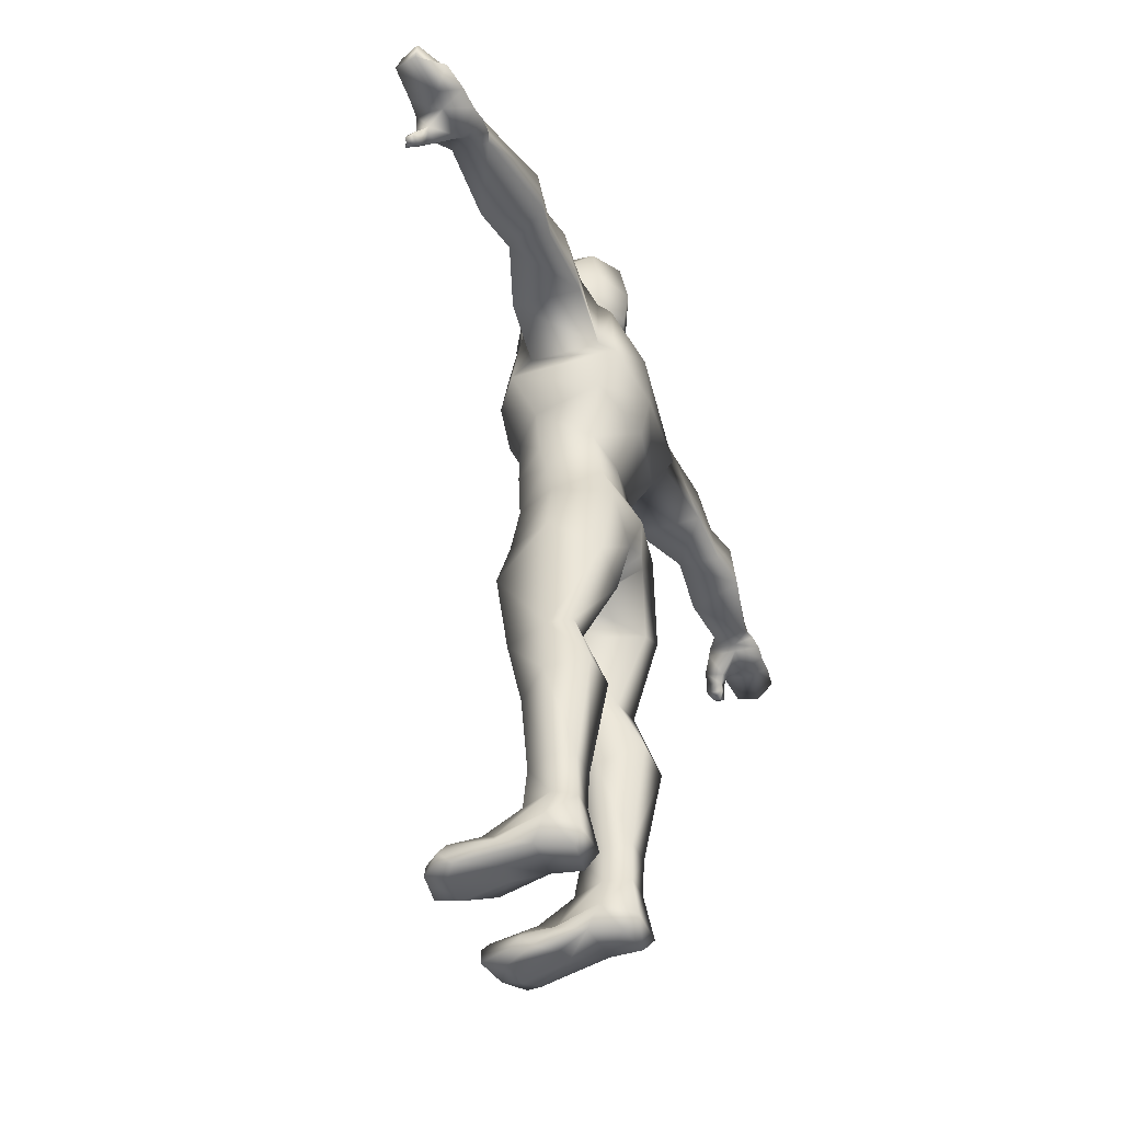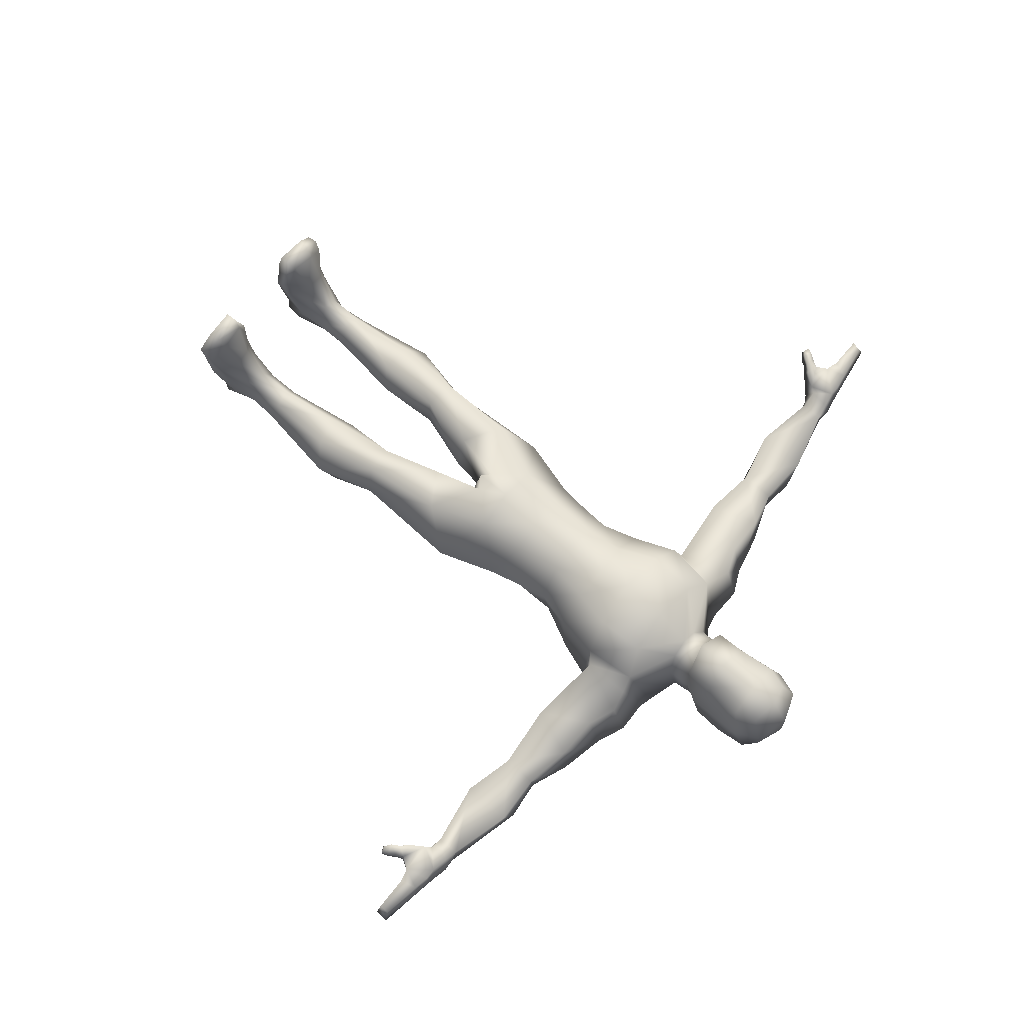
<metadata>
{"format":"obj","ext":"obj","renderer":"f3d","projection":"perspective","resolution":1024,"background":"white","views":[{"elev":-43.7,"azim":112.0,"up":"+Y"},{"elev":70.2,"azim":129.5,"up":"+Z"}]}
</metadata>
<code>
o Cube.001
v 0 5.55 -0.5116
v 0 5.294 0.7727
v 0 5.936 -0.4817
v 0 5.643 0.7096
v 0 7.807 -0.1316
v 0 7.465 1.163
v 0 7.808 0.6048
v 0 5.672 1.273
v 0 6.2 -0.7305
v 0 6.803 -0.8193
v 0 6.252 1.303
v -0.5409 5.399 0.1949
v 0 7.581 -0.6723
v -0.5283 5.561 -0.2748
v -0.3056 5.309 0.5346
v 0 6.972 1.21
v -0.5216 5.822 0.187
v -0.4994 5.933 -0.2535
v -0.4252 5.756 0.4812
v -0.5802 7.604 0.4769
v -0.5035 7.62 -0.08842
v -0.4377 7.378 0.9246
v -0.6649 6.269 -0.4507
v -0.7026 6.102 0.227
v -0.4974 5.782 0.9327
v -0.7287 6.568 0.287
v -0.4906 6.29 0.9771
v -0.6879 6.796 -0.5122
v 0.5409 5.399 0.1949
v 0.5283 5.561 -0.2748
v 0.3056 5.309 0.5346
v 0.5216 5.822 0.187
v 0.4994 5.933 -0.2535
v 0.4252 5.756 0.4812
v 0.5802 7.604 0.4769
v 0.5035 7.62 -0.08842
v 0.4377 7.378 0.9246
v 0.6649 6.269 -0.4507
v 0.7026 6.102 0.227
v 0.4974 5.782 0.9327
v -0.7619 7.161 0.3951
v -0.5685 6.987 0.9443
v -0.6578 7.382 -0.4185
v 0.7287 6.568 0.287
v 0.4906 6.29 0.9771
v 0.6879 6.796 -0.5122
v 0.7619 7.161 0.3951
v 0.5685 6.987 0.9443
v 0.6578 7.382 -0.4185
v -0.5932 1.567 0.9303
v -0.209 0.1519 1.055
v -0.7879 1.748 -0.5777
v -0.274 0.4504 -0.8312
v 0.5932 1.567 0.9303
v 0.209 0.1519 1.055
v 0.7879 1.748 -0.5777
v 0.274 0.4504 -0.8312
v 1.062 1.916 0.2657
v -1.062 1.916 0.2657
v 0.1099 -0.1417 0.1291
v -0.1099 -0.1417 0.1291
v 0 0.02937 1.196
v 0 1.893 -0.6432
v 0 0.4781 -0.9162
v 0 -0.1795 0.1263
v 0 4.987 -1.088
v 0 1.202 -0.9517
v 0 3.973 -1.15
v 0 3.791 1.387
v 0 4.646 1.214
v 0 3.188 1.118
v 0 1.535 1.059
v 0 3.251 -0.9779
v 0 0.6807 1.202
v 1.279 -4.421 0.4594
v 0.9612 -4.485 0.5157
v 0.6741 0.7307 1.053
v 0.9008 1.131 -0.7929
v 1.175 1.28 0.1388
v 1.113 -0.3405 1.087
v 0.4367 -0.7936 0.9495
v 1.209 -0.3435 -0.7154
v 0.6143 -0.6821 -0.7327
v 0.1931 -0.7512 0.1692
v 1.465 -4.421 0.03808
v 0.7534 -4.494 0.08858
v 1.513 0.2044 0.0669
v 1.217 -1.883 0.8383
v 0.6834 -1.92 0.7377
v 1.27 -1.734 -0.2625
v 0.7877 -1.751 -0.1748
v 0.6017 -1.898 0.03946
v 1.414 -1.808 0.1088
v 1.272 -5.092 0.5272
v 0.9865 -5.093 0.6425
v 1.287 -5.109 -0.3259
v 0.8856 -5.078 -0.3122
v 0.7502 -5.095 0.1057
v 1.404 -5.034 0.04403
v 1.264 -6.009 0.8468
v 0.9112 -6.039 0.8543
v 1.341 -6.041 -0.293
v 0.7606 -6.046 -0.2094
v 0.7168 -5.919 0.3298
v 1.477 -5.929 0.2791
v 1.316 -5.651 1.758
v 0.8707 -5.648 1.936
v 0.6911 -5.73 1.353
v 1.398 -5.982 1.967
v 1.624 -5.712 1.532
v 1.665 -6.035 1.668
v 0.8261 -5.983 2.06
v 0.6664 -5.943 1.457
v 0.862 -4.436 -0.3338
v 1.359 3.983 0.7866
v 1.377 3.872 -1.054
v 1.351 -4.443 -0.3373
v 0.847 3.859 1.199
v 1.26 4.903 0.6733
v 0.9833 5.32 -0.8609
v 0.7975 4.718 1.061
v 1.491 4.091 0.3796
v 1.495 3.999 -0.8161
v 1.526 4.962 0.4653
v 1.271 5.271 -0.7209
v 2.376 4.818 0.1643
v 2.347 5.069 -0.7556
v 1.873 5.022 0.1786
v 1.852 5.299 -0.6494
v 3.925 3.986 -0.2497
v 3.957 3.901 -0.9676
v 3.94 4.589 -0.3814
v 3.888 4.599 -0.8826
v 7.745 3.934 -0.02568
v 7.537 3.895 -0.7684
v 7.747 4.106 -0.122
v 7.468 4.047 -0.6574
v 2.805 3.838 -1.013
v 3.172 4.873 -0.8935
v 2.837 3.92 0.1476
v 3.149 4.785 0.02351
v 6.165 3.903 -0.852
v 6.298 4.181 -0.7273
v 6.25 4.315 -0.1269
v 6.253 3.97 -0.000852
v 0.8106 -3.238 0.5551
v 1.359 -3.175 0.5345
v 1.489 -2.784 -0.6152
v 1.703 -2.96 0.04258
v 0.764 -2.731 -0.608
v 0.5416 -3.04 0.1024
v 7.059 3.875 -0.8359
v 7.124 3.932 0.01746
v 7.156 4.112 -0.7104
v 7.043 4.216 -0.1038
v 5.986 3.903 -0.7815
v 6.016 3.972 -0.1786
v 6.202 3.874 -0.5007
v 7.16 3.885 -0.4298
v 5.981 4.358 -0.245
v 6.115 4.339 -0.7272
v 6.774 4.127 -0.7231
v 6.758 4.265 -0.1071
v 6.719 3.837 -0.8491
v 6.887 3.866 0.03012
v 6.875 3.825 -0.4143
v 6.484 4.189 -0.7281
v 6.548 4.26 -0.1366
v 6.301 3.807 -0.4669
v 6.443 3.867 -0.8824
v 6.33 3.866 0.05484
v 6.513 3.629 0.1971
v 6.746 3.666 0.08005
v 6.769 3.655 -0.1394
v 6.537 3.535 -0.1318
v 7.846 3.892 -0.3974
v 7.866 4.138 -0.4291
v 6.787 4.296 -0.5129
v 6.583 4.329 -0.5561
v 6.348 4.377 -0.5642
v 7.113 4.25 -0.4744
v 6.844 3.262 0.1787
v 6.959 3.295 0.1399
v 6.967 3.294 0.01666
v 6.846 3.229 0.0362
v 0.6207 3.118 0.933
v 1.239 3.319 -0.7119
v 1.164 3.134 0.4246
v 4.595 4.665 -1.002
v 4.873 4.649 -0.2755
v 4.574 3.773 -1.107
v 4.86 3.77 -0.1676
v 6.724 3.316 -0.03682
v 6.923 3.414 -0.01495
v 6.9 3.416 0.132
v 6.738 3.357 0.2553
v 6.826 3.529 0.09965
v 6.648 3.503 0.2196
v 6.649 3.429 -0.04906
v 6.844 3.526 -0.039
v 1.524 -5.691 0.8594
v 0.8416 -6.115 1.638
v 1.623 -6.06 1.423
v 1.369 -6.102 1.625
v 0.6244 -6.04 1.148
v 1.292 -5.443 1.144
v 0.7417 -5.732 0.8355
v 0.9632 -5.459 1.207
v 1.707 -5.877 1.626
v 1.361 -5.774 1.959
v 0.7124 -5.51 0.1479
v 0.8214 -5.764 2.047
v 1.461 -5.829 -0.4324
v 1.517 -5.471 0.07823
v 0.6157 -5.836 1.358
v 0.7875 -5.813 -0.4432
v 1.649 -5.853 0.7771
v 0.6619 -5.783 0.8148
v -1.279 -4.421 0.4594
v -0.9612 -4.485 0.5157
v -0.6741 0.7307 1.053
v -0.9008 1.131 -0.7929
v -1.175 1.28 0.1388
v -1.113 -0.3405 1.087
v -0.4367 -0.7936 0.9495
v -1.209 -0.3435 -0.7154
v -0.6143 -0.6821 -0.7327
v -0.1931 -0.7512 0.1692
v -1.465 -4.421 0.03808
v -0.7534 -4.494 0.08858
v -1.513 0.2044 0.0669
v -1.217 -1.883 0.8383
v -0.6834 -1.92 0.7377
v -1.27 -1.734 -0.2625
v -0.7877 -1.751 -0.1748
v -0.6017 -1.898 0.03946
v -1.414 -1.808 0.1088
v -1.272 -5.092 0.5272
v -0.9865 -5.093 0.6425
v -1.287 -5.109 -0.3259
v -0.8856 -5.078 -0.3122
v -0.7502 -5.095 0.1057
v -1.404 -5.034 0.04403
v -1.264 -6.009 0.8468
v -0.9112 -6.039 0.8543
v -1.341 -6.041 -0.293
v -0.7606 -6.046 -0.2094
v -0.7168 -5.919 0.3298
v -1.477 -5.929 0.2791
v -1.316 -5.651 1.758
v -0.8707 -5.648 1.936
v -0.6911 -5.73 1.353
v -1.398 -5.982 1.967
v -1.624 -5.712 1.532
v -1.665 -6.035 1.668
v -0.8261 -5.983 2.06
v -0.6664 -5.943 1.457
v -0.862 -4.436 -0.3338
v -1.359 3.983 0.7866
v -1.377 3.872 -1.054
v -1.351 -4.443 -0.3373
v -0.847 3.859 1.199
v -1.26 4.903 0.6733
v -0.9833 5.32 -0.8609
v -0.7975 4.718 1.061
v -1.491 4.091 0.3796
v -1.495 3.999 -0.8161
v -1.526 4.962 0.4653
v -1.271 5.271 -0.7209
v -2.376 4.818 0.1643
v -2.347 5.069 -0.7556
v -1.873 5.022 0.1786
v -1.852 5.299 -0.6494
v -3.925 3.986 -0.2497
v -3.957 3.901 -0.9676
v -3.94 4.589 -0.3814
v -3.888 4.599 -0.8826
v -7.745 3.934 -0.02568
v -7.537 3.895 -0.7684
v -7.747 4.106 -0.122
v -7.468 4.047 -0.6574
v -2.805 3.838 -1.013
v -3.172 4.873 -0.8935
v -2.837 3.92 0.1476
v -3.149 4.785 0.02351
v -6.165 3.903 -0.852
v -6.298 4.181 -0.7273
v -6.25 4.315 -0.1269
v -6.253 3.97 -0.000852
v -0.8106 -3.238 0.5551
v -1.359 -3.175 0.5345
v -1.489 -2.784 -0.6152
v -1.703 -2.96 0.04258
v -0.764 -2.731 -0.608
v -0.5416 -3.04 0.1024
v -7.059 3.875 -0.8359
v -7.124 3.932 0.01746
v -7.156 4.112 -0.7104
v -7.043 4.216 -0.1038
v -5.986 3.903 -0.7815
v -6.016 3.972 -0.1786
v -6.202 3.874 -0.5007
v -7.16 3.885 -0.4298
v -5.981 4.358 -0.245
v -6.115 4.339 -0.7272
v -6.774 4.127 -0.7231
v -6.758 4.265 -0.1071
v -6.719 3.837 -0.8491
v -6.887 3.866 0.03012
v -6.875 3.825 -0.4143
v -6.484 4.189 -0.7281
v -6.548 4.26 -0.1366
v -6.301 3.807 -0.4669
v -6.443 3.867 -0.8824
v -6.33 3.866 0.05484
v -6.513 3.629 0.1971
v -6.746 3.666 0.08005
v -6.769 3.655 -0.1394
v -6.537 3.535 -0.1318
v -7.846 3.892 -0.3974
v -7.866 4.138 -0.4291
v -6.787 4.296 -0.5129
v -6.583 4.329 -0.5561
v -6.348 4.377 -0.5642
v -7.113 4.25 -0.4744
v -6.844 3.262 0.1787
v -6.959 3.295 0.1399
v -6.967 3.294 0.01666
v -6.846 3.229 0.0362
v -0.6207 3.118 0.933
v -1.239 3.319 -0.7119
v -1.164 3.134 0.4246
v -4.595 4.665 -1.002
v -4.873 4.649 -0.2755
v -4.574 3.773 -1.107
v -4.86 3.77 -0.1676
v -6.724 3.316 -0.03682
v -6.923 3.414 -0.01495
v -6.9 3.416 0.132
v -6.738 3.357 0.2553
v -6.826 3.529 0.09965
v -6.648 3.503 0.2196
v -6.649 3.429 -0.04906
v -6.844 3.526 -0.039
v -1.524 -5.691 0.8594
v -0.8416 -6.115 1.638
v -1.623 -6.06 1.423
v -1.369 -6.102 1.625
v -0.6244 -6.04 1.148
v -1.292 -5.443 1.144
v -0.7417 -5.732 0.8355
v -0.9632 -5.459 1.207
v -1.707 -5.877 1.626
v -1.361 -5.774 1.959
v -0.7124 -5.51 0.1479
v -0.8214 -5.764 2.047
v -1.461 -5.829 -0.4324
v -1.517 -5.471 0.07823
v -0.6157 -5.836 1.358
v -0.7875 -5.813 -0.4432
v -1.649 -5.853 0.7771
v -0.6619 -5.783 0.8148
v -0.979 2.484 0.4272
v 0 2.393 1.144
v 0 2.616 -0.5318
v 0.8914 2.547 -0.4537
v 0.5339 2.42 0.9884
v 0.979 2.484 0.4272
v -0.8914 2.547 -0.4537
v -0.5339 2.42 0.9884
f 39 34 32
f 10 38 9
f 1 18 3
f 27 16 42
f 1 33 30
f 41 21 43
f 37 16 48
f 39 45 40
f 30 32 29
f 45 16 11
f 26 42 41
f 22 7 20
f 16 22 42
f 31 4 2
f 46 47 44
f 12 19 17
f 3 23 9
f 23 10 9
f 38 44 39
f 23 26 28
f 40 4 34
f 3 38 33
f 4 25 19
f 25 11 27
f 10 43 13
f 24 27 26
f 41 22 20
f 15 4 19
f 14 17 18
f 37 7 6
f 36 7 35
f 36 47 49
f 10 49 46
f 28 41 43
f 18 24 23
f 47 37 48
f 44 48 45
f 19 24 17
f 7 21 20
f 33 39 32
f 13 21 5
f 40 11 8
f 13 36 49
f 29 34 31
f 39 40 34
f 10 46 38
f 1 14 18
f 27 11 16
f 1 3 33
f 41 20 21
f 37 6 16
f 39 44 45
f 30 33 32
f 45 48 16
f 26 27 42
f 22 6 7
f 16 6 22
f 31 34 4
f 46 49 47
f 12 15 19
f 3 18 23
f 23 28 10
f 38 46 44
f 23 24 26
f 40 8 4
f 3 9 38
f 4 8 25
f 25 8 11
f 10 28 43
f 24 25 27
f 41 42 22
f 15 2 4
f 14 12 17
f 37 35 7
f 36 5 7
f 36 35 47
f 10 13 49
f 28 26 41
f 18 17 24
f 47 35 37
f 44 47 48
f 19 25 24
f 7 5 21
f 33 38 39
f 13 43 21
f 40 45 11
f 13 5 36
f 29 32 34
f 315 317 316
f 293 261 229
f 248 362 349
f 99 117 85
f 324 305 287
f 86 146 151
f 96 216 97
f 333 300 305
f 208 106 206
f 200 193 199
f 271 272 273
f 194 185 193
f 244 347 249
f 251 354 356
f 347 353 361
f 240 360 357
f 77 87 79
f 282 274 275
f 109 202 204
f 260 66 68
f 77 72 74
f 91 84 83
f 120 123 116
f 175 171 169
f 223 52 222
f 329 327 328
f 107 210 106
f 263 266 259
f 325 281 321
f 313 289 315
f 219 243 238
f 167 164 170
f 90 150 91
f 60 81 55
f 76 94 75
f 174 199 175
f 191 130 131
f 309 318 317
f 309 299 297
f 201 214 99
f 352 250 251
f 228 233 236
f 149 117 148
f 154 135 152
f 186 69 71
f 134 159 176
f 302 301 289
f 348 255 347
f 339 328 327
f 211 207 98
f 119 125 120
f 270 284 266
f 214 96 99
f 135 159 152
f 245 348 244
f 75 99 85
f 170 158 142
f 152 166 164
f 173 200 174
f 313 318 310
f 300 287 305
f 341 340 342
f 363 330 332
f 195 184 194
f 310 297 303
f 322 299 307
f 141 127 126
f 153 136 155
f 51 224 225
f 187 115 188
f 325 280 299
f 111 204 203
f 53 226 222
f 180 160 144
f 350 254 250
f 116 122 115
f 317 344 341
f 53 67 64
f 130 190 132
f 263 15 12
f 102 216 213
f 88 149 93
f 97 211 98
f 346 253 348
f 160 180 161
f 239 350 352
f 356 257 359
f 324 288 304
f 68 187 73
f 290 230 295
f 355 351 362
f 331 259 260
f 55 74 62
f 226 237 231
f 162 179 178
f 206 110 201
f 370 71 330
f 137 176 135
f 259 265 263
f 115 121 118
f 228 235 227
f 65 57 60
f 362 252 359
f 358 345 243
f 103 211 216
f 182 195 196
f 189 156 191
f 341 338 339
f 300 302 286
f 332 262 259
f 122 128 124
f 367 71 364
f 118 70 69
f 276 333 334
f 225 232 233
f 369 332 331
f 269 272 268
f 337 326 329
f 67 56 78
f 119 31 121
f 108 208 207
f 52 67 222
f 261 243 229
f 251 359 252
f 313 308 314
f 267 284 282
f 344 337 338
f 331 68 73
f 302 300 301
f 250 353 354
f 271 285 270
f 323 306 322
f 297 280 278
f 265 2 15
f 283 276 285
f 202 113 205
f 260 266 267
f 320 280 321
f 318 343 344
f 264 267 269
f 66 116 68
f 61 227 53
f 151 89 92
f 291 229 219
f 165 174 166
f 103 105 104
f 221 231 224
f 353 253 354
f 204 101 100
f 196 197 198
f 192 160 190
f 84 89 81
f 218 108 207
f 113 212 215
f 55 80 77
f 207 95 98
f 168 180 144
f 133 138 139
f 168 178 179
f 65 55 62
f 123 140 122
f 136 181 155
f 128 125 124
f 104 218 211
f 368 186 367
f 106 209 110
f 169 145 158
f 97 86 114
f 130 141 140
f 95 206 94
f 193 182 196
f 234 294 292
f 238 345 350
f 241 355 360
f 148 114 150
f 110 217 201
f 89 147 88
f 220 242 230
f 79 56 58
f 164 169 170
f 129 123 125
f 150 92 91
f 136 176 177
f 275 333 277
f 285 274 284
f 183 185 184
f 214 102 213
f 188 118 186
f 80 93 87
f 153 166 159
f 264 12 14
f 245 349 346
f 198 173 172
f 221 72 50
f 146 75 147
f 98 76 86
f 310 296 308
f 249 247 248
f 121 2 70
f 140 126 122
f 93 82 87
f 101 205 104
f 120 29 119
f 189 131 133
f 203 100 105
f 320 281 279
f 369 73 365
f 295 258 294
f 227 234 226
f 74 51 62
f 317 342 316
f 352 252 351
f 263 269 268
f 324 311 323
f 224 237 232
f 315 319 313
f 209 203 217
f 90 83 82
f 93 148 90
f 112 210 212
f 143 170 142
f 366 188 368
f 220 238 239
f 50 223 221
f 230 241 258
f 274 335 275
f 338 329 328
f 132 189 133
f 87 78 79
f 81 88 80
f 79 54 77
f 138 130 140
f 109 209 210
f 358 246 249
f 147 85 149
f 232 293 291
f 171 173 165
f 266 272 270
f 339 326 340
f 157 144 160
f 343 340 337
f 156 192 191
f 330 69 262
f 1 120 66
f 222 231 223
f 298 279 281
f 287 314 311
f 143 156 161
f 51 65 62
f 114 151 150
f 94 201 99
f 236 294 235
f 190 161 189
f 289 312 315
f 73 366 365
f 233 295 236
f 304 305 324
f 132 139 141
f 156 142 158
f 180 143 161
f 158 157 156
f 264 1 66
f 303 279 296
f 127 138 123
f 290 219 220
f 145 168 144
f 262 70 265
f 282 277 283
f 181 162 178
f 122 119 115
f 83 60 57
f 199 196 198
f 162 152 164
f 316 343 319
f 311 308 306
f 57 67 78
f 301 288 289
f 346 257 256
f 104 100 101
f 167 180 179
f 199 172 175
f 292 258 261
f 249 361 358
f 306 296 298
f 261 241 240
f 233 291 290
f 65 53 64
f 239 351 242
f 271 282 283
f 267 273 269
f 237 292 293
f 174 169 166
f 205 215 218
f 217 105 214
f 155 178 163
f 312 322 307
f 360 246 357
f 240 358 243
f 215 107 108
f 336 300 335
f 82 57 78
f 165 168 171
f 158 145 157
f 127 128 126
f 61 225 228
f 137 181 177
f 197 194 200
f 165 155 163
f 117 97 114
f 274 334 336
f 244 248 245
f 354 256 356
f 334 305 304
f 355 247 360
f 361 254 345
f 336 304 301
f 325 306 298
f 349 359 257
f 302 314 286
f 312 309 315
f 324 312 288
f 303 278 320
f 63 366 56
f 366 58 56
f 63 369 365
f 58 367 54
f 59 369 52
f 367 72 54
f 72 370 50
f 59 370 363
f 315 309 317
f 293 292 261
f 248 355 362
f 99 96 117
f 86 76 146
f 96 213 216
f 333 335 300
f 208 107 106
f 200 194 193
f 271 270 272
f 194 184 185
f 244 348 347
f 251 250 354
f 347 255 353
f 240 241 360
f 77 80 87
f 282 284 274
f 109 112 202
f 260 264 66
f 77 54 72
f 91 92 84
f 120 125 123
f 175 172 171
f 223 59 52
f 329 326 327
f 107 212 210
f 263 268 266
f 325 298 281
f 313 302 289
f 219 229 243
f 167 162 164
f 90 148 150
f 60 84 81
f 76 95 94
f 174 200 199
f 191 192 130
f 309 310 318
f 309 307 299
f 201 217 214
f 352 350 250
f 228 225 233
f 149 85 117
f 154 137 135
f 186 118 69
f 134 153 159
f 348 253 255
f 339 338 328
f 211 218 207
f 119 124 125
f 270 285 284
f 214 213 96
f 135 176 159
f 245 346 348
f 75 94 99
f 170 169 158
f 152 159 166
f 173 197 200
f 313 319 318
f 300 286 287
f 341 339 340
f 363 370 330
f 195 183 184
f 310 309 297
f 322 325 299
f 141 139 127
f 153 134 136
f 51 221 224
f 187 116 115
f 325 321 280
f 111 109 204
f 53 227 226
f 350 345 254
f 116 123 122
f 317 318 344
f 53 222 67
f 130 192 190
f 263 265 15
f 102 103 216
f 88 147 149
f 97 216 211
f 346 256 253
f 239 238 350
f 356 256 257
f 68 116 187
f 290 220 230
f 355 242 351
f 331 332 259
f 55 77 74
f 226 234 237
f 162 167 179
f 206 106 110
f 370 364 71
f 137 177 176
f 259 262 265
f 115 119 121
f 228 236 235
f 65 64 57
f 362 351 252
f 358 361 345
f 103 104 211
f 182 183 195
f 189 161 156
f 341 344 338
f 332 330 262
f 122 126 128
f 367 186 71
f 118 121 70
f 276 277 333
f 225 224 232
f 369 363 332
f 269 273 272
f 337 340 326
f 67 63 56
f 119 29 31
f 108 107 208
f 52 63 67
f 261 240 243
f 251 356 359
f 313 310 308
f 267 266 284
f 344 343 337
f 331 260 68
f 250 254 353
f 271 283 285
f 323 311 306
f 297 299 280
f 265 70 2
f 283 277 276
f 202 112 113
f 260 259 266
f 320 278 280
f 318 319 343
f 264 260 267
f 66 120 116
f 61 228 227
f 151 146 89
f 291 293 229
f 165 173 174
f 103 102 105
f 221 223 231
f 353 255 253
f 204 202 101
f 196 195 197
f 192 157 160
f 84 92 89
f 218 215 108
f 113 112 212
f 55 81 80
f 207 208 95
f 168 179 180
f 133 131 138
f 168 163 178
f 65 60 55
f 123 138 140
f 136 177 181
f 128 129 125
f 104 205 218
f 368 188 186
f 106 210 209
f 169 171 145
f 97 98 86
f 130 132 141
f 95 208 206
f 193 185 182
f 234 235 294
f 238 243 345
f 241 242 355
f 148 117 114
f 110 209 217
f 89 146 147
f 220 239 242
f 79 78 56
f 164 166 169
f 129 127 123
f 150 151 92
f 136 134 176
f 275 335 333
f 285 276 274
f 183 182 185
f 214 105 102
f 188 115 118
f 80 88 93
f 153 165 166
f 264 263 12
f 245 248 349
f 198 197 173
f 221 74 72
f 146 76 75
f 98 95 76
f 310 303 296
f 249 246 247
f 121 31 2
f 140 141 126
f 93 90 82
f 101 202 205
f 120 30 29
f 189 191 131
f 203 204 100
f 320 321 281
f 369 331 73
f 295 230 258
f 227 235 234
f 74 221 51
f 317 341 342
f 352 251 252
f 263 264 269
f 324 287 311
f 224 231 237
f 315 316 319
f 209 111 203
f 90 91 83
f 93 149 148
f 112 109 210
f 143 167 170
f 366 187 188
f 220 219 238
f 50 59 223
f 230 242 241
f 274 336 335
f 338 337 329
f 132 190 189
f 87 82 78
f 81 89 88
f 79 58 54
f 138 131 130
f 109 111 209
f 358 357 246
f 147 75 85
f 232 237 293
f 171 172 173
f 266 268 272
f 339 327 326
f 157 145 144
f 343 342 340
f 156 157 192
f 330 71 69
f 1 30 120
f 222 226 231
f 298 296 279
f 287 286 314
f 143 142 156
f 51 61 65
f 114 86 151
f 94 206 201
f 236 295 294
f 190 160 161
f 289 288 312
f 73 187 366
f 233 290 295
f 132 133 139
f 264 14 1
f 303 320 279
f 127 139 138
f 290 291 219
f 145 171 168
f 262 69 70
f 282 275 277
f 181 154 162
f 122 124 119
f 83 84 60
f 199 193 196
f 162 154 152
f 316 342 343
f 311 314 308
f 57 64 67
f 301 304 288
f 346 349 257
f 104 105 100
f 167 143 180
f 199 198 172
f 292 294 258
f 249 347 361
f 306 308 296
f 261 258 241
f 233 232 291
f 65 61 53
f 239 352 351
f 271 267 282
f 267 271 273
f 237 234 292
f 174 175 169
f 205 113 215
f 217 203 105
f 155 181 178
f 312 323 322
f 360 247 246
f 240 357 358
f 215 212 107
f 336 301 300
f 82 83 57
f 165 163 168
f 127 129 128
f 61 51 225
f 137 154 181
f 197 195 194
f 165 153 155
f 117 96 97
f 274 276 334
f 244 249 248
f 354 253 256
f 334 333 305
f 355 248 247
f 361 353 254
f 336 334 304
f 325 322 306
f 349 362 359
f 302 313 314
f 312 307 309
f 324 323 312
f 303 297 278
f 63 365 366
f 366 368 58
f 63 52 369
f 58 368 367
f 59 363 369
f 367 364 72
f 72 364 370
f 59 50 370

</code>
